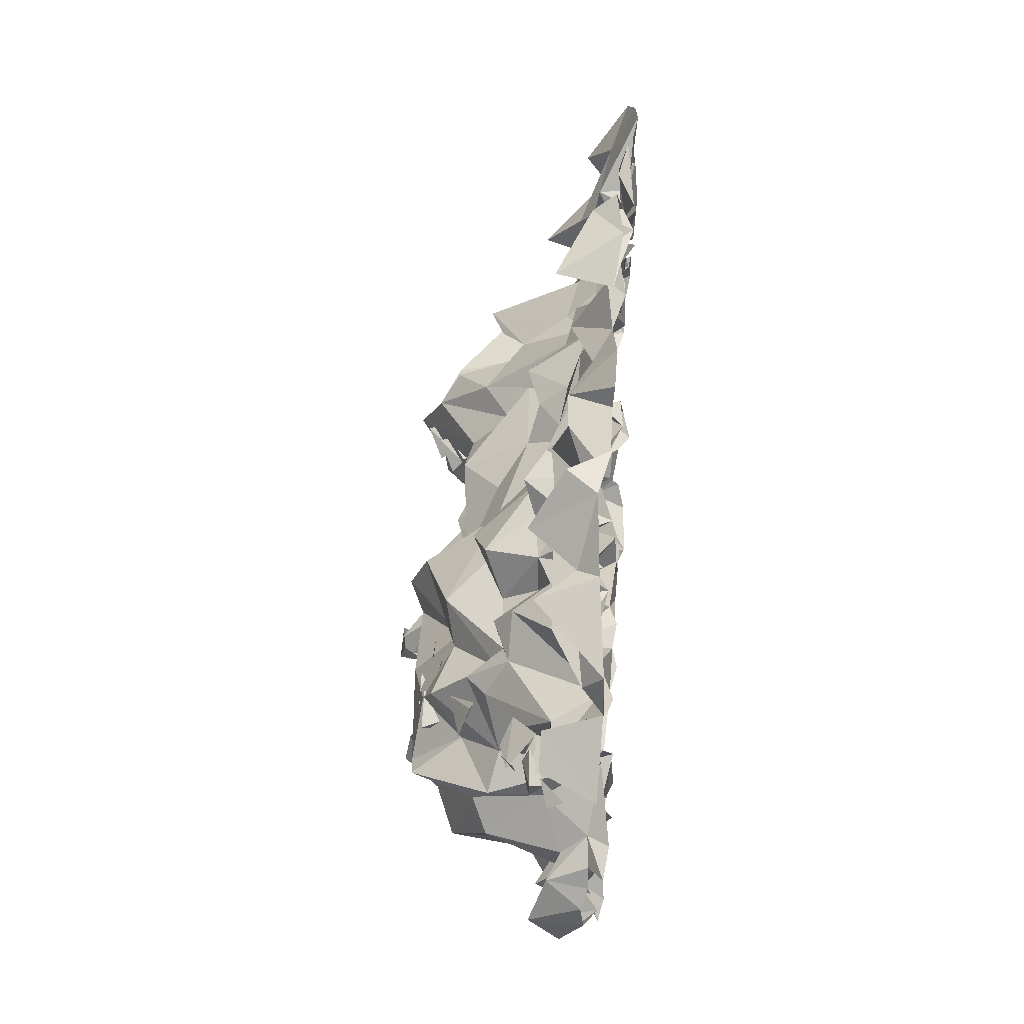
<metadata>
{"format":"obj","ext":"obj","renderer":"f3d","projection":"perspective","resolution":1024,"background":"white","views":[{"elev":33.8,"azim":-85.9,"up":"+Z"}]}
</metadata>
<code>
o Plane
v 0.9968 0.6279 1.2
v 6.497 1.159 -1.671
v 8.951 -0.06975 -3.009
v 2.077 1.859 -0.4545
v 1.676 0.8409 1.063
v 9.54 0.9108 0.05794
v 8.267 0.3058 2.926
v 4.541 -0.07819 2.705
v 7.763 2.217 -0.564
v 6.843 2.541 0.06466
v 5.902 1.927 -0.6281
v 0.1398 0.6538 -0.5258
v 1.368 0.9722 -2.192
v 8.001 0.2454 3.531
v 2.515 0.172 1.746
v 5.838 1.496 0.4757
v 7.574 1.925 -0.7354
v 5.612 0.4586 -2.395
v 4.096 2.399 -1.224
v 0.2792 -0.01557 -0.9512
v 1.198 1.797 -2.793
v -0.5393 0.08732 -2.228
v 5.586 0.6525 1.136
v 1.367 0.6716 0.9019
v 4.88 2.092 -0.7984
v 5.804 0.08734 4.204
v 8.693 -0.08466 3.025
v 3.353 -0.08711 3.78
v 8.843 0.4065 -2.702
v -0.1991 0.1158 -1.683
v 0.05741 0.3688 -2.47
v 7.14 0.04342 2.948
v 7.114 0.7759 1.379
v 7.372 -0.00957 2.065
v 4.354 0.4779 2.377
v 3.406 0.03694 2.582
v 1.279 -0.004295 2.5
v 9.707 0.01378 -0.2882
v 6.949 1.383 -1.374
v 6.749 0.5044 -2.859
v 5.308 -0.02599 -3.02
v 3.22 2.381 -0.146
v 2.406 2.006 -1.514
v 2.107 0.3221 -3.034
v 0.5364 0.08024 -3.325
v 1.724 -0.04693 -3.45
v 0.1308 -0.02249 -3.212
v 6.747 -0.141 3.244
v 7.898 1.104 2.171
v 6.855 0.07291 1.889
v 3.697 0.3409 4.722
v 4.865 -0.02563 3.729
v 3.837 0.7132 1.62
v 0.7042 0.1156 2.66
v 0.03062 0.7971 1.63
v -0.2972 0.2777 1.363
v 8.6 0.5099 0.4678
v 5.871 1.995 0.01482
v 5.278 1.253 -1.927
v 4.781 0.6169 -2.552
v 8.512 0.542 -4.268
v 1.792 1.282 0.3391
v 1.623 0.8352 0.6136
v 0.9135 1.268 -0.06601
v 3.069 1.841 -1.436
v 2.084 2.432 -1.055
v -0.4523 0.5552 0.2575
v -1.385 0.6459 0.2889
v 2.82 2.032 -2.081
v -0.572 0.8089 -2.758
v 6.126 -0.01706 4.484
v 7.053 0.3591 3.344
v 6.137 0.3515 2.168
v 6.652 0.4709 1.454
v 1.13 0.6412 1.67
v 6.331 1.852 0.6588
v 7.466 0.5642 -2.041
v 6.375 1.09 -2.356
v 6.356 0.6687 -2.735
v 8.487 0.5946 -3.629
v 3.17 2.439 -0.9371
v 0.9377 2.359 -1.573
v -0.2508 -0.000859 0.5492
v 3.666 1.19 -2.11
v 3.735 -0.0875 -2.701
v 1.344 1.074 -2.826
v 0.8826 0.7792 -3.839
v -0.1968 0.4385 -1.978
v 10.05 -0.04885 0.5173
v 5.48 0.004025 2.946
v 5.758 0.05517 3.525
v 5.543 1.22 1.403
v 2.964 0.9521 1.288
v 4.433 1.895 -1.481
v 4.803 -0.01842 -3.413
v 7.464 -0.1159 4.264
v 9.188 0.5858 1.183
v 2.813 0.04627 4.174
v 2.17 0.00746 2.919
v 9.571 0.03453 -1.434
v 9.889 0.5443 0.5585
v 9.039 0.07437 -0.2585
v 7.193 1.282 -1.795
v 1.258 2.085 -2.278
v 3.455 1.58 -2.009
v 0.304 1.217 -0.843
v 0.5821 1.129 0.3105
v 0.9347 1.105 0.7893
v 4.126 -0.009396 4.544
v 3.495 0.4753 2.323
v 8.604 0.3509 -0.3247
v 7.716 1.721 0.7441
v 3.861 1.914 -0.4502
v 2.563 1.455 0.4499
v 1.024 2.113 -0.5828
v 0.002188 0.001916 -0.6349
v 1.826 2.559 -2.312
v 0.6412 0.5766 -3.337
v 7.922 0.6504 1.51
v 3.056 0.05323 3.479
v 2.468 0.7349 2.123
v 0.949 0.4888 2.813
v 0.3272 0.3193 1.849
v 10.01 0.5738 0.2111
v 7.66 2.338 0.1316
v 8.152 1.899 -0.0827
v 8.147 1.23 -1.486
v 7.295 1.873 -1.104
v 5.893 1.733 -1.067
v 8.38 0.2829 -2.225
v 7.641 0.5235 -2.512
v 8.043 -0.04266 -3.08
v 3.333 1.866 -0.201
v 3.617 1.429 0.1761
v 0.9837 1.216 0.1896
v 3.502 2.627 -0.6876
v -1.037 0.5465 0.2023
v 2.636 1.078 -2.286
v 3.053 0.3772 -3.323
v 3.17 0.2519 -4.236
v 4.034 -0.0353 -4.686
v 1.133 0.157 -3.234
v 1.572 0.2002 -4.148
v -0.5069 0.5955 -2.16
v 8.383 0.03993 4.022
v 7.282 0.4406 2.888
v 7.548 0.629 2.656
v 6.795 0.02174 3.678
v 6.478 0.09666 3.971
v 5.94 -0.005935 3.54
v 8.749 -0.1283 2.435
v 5.575 0.2271 2.125
v 7.04 1.377 0.9567
v 6.065 0.7434 1.528
v 2.981 0.7406 4.235
v 5.131 0.1084 3.032
v 4.425 -0.01381 2.949
v 4.05 0.07399 3.162
v 3.447 0.1363 3.919
v 2.524 -0.02224 3.5
v 3.615 0.5755 3.174
v 2.516 0.5489 2.86
v 2.061 0.5201 2.703
v 5.055 0.1045 2.459
v 3.567 0.1572 1.868
v 2.929 0.186 2.333
v 1.48 0.2724 2.292
v 2.137 0.5444 1.417
v 2.38 0.9301 1.2
v 0.7629 0.916 2.106
v 0.2635 0.6021 1.048
v -0.8337 -0.0432 1.21
v 9.489 0.8036 -0.3721
v 9.436 0.3627 -1.425
v 8.379 1.923 0.6932
v 7.391 2.578 -0.2874
v 5.998 1.238 0.873
v 7.269 2.856 -0.5025
v 5.311 2.066 -0.08966
v 5.317 1.595 -0.3915
v 8.389 0.2301 -1.347
v 7.61 2.031 -1.214
v 7.621 1.376 -1.699
v 5.362 2.183 -0.936
v 6.162 1.504 -1.536
v 5.753 1.312 -1.597
v 8.834 0.4433 -2.149
v 8.755 0.1234 -1.729
v 6.719 0.6919 -2.083
v 4.581 1.063 -2.115
v 5.19 0.7033 -2.933
v 7.53 -0.03582 -3.19
v 6.517 0.2382 -3.457
v 5.097 -0.1022 -3.193
v 3.398 1.474 0.4685
v 3.643 2.021 -1.419
v 1.307 2.246 -0.8816
v 0.754 1.719 -1.033
v 1.445 2.391 -1.558
v -0.839 -0.05077 0.6923
v -1.126 0.6326 0.6691
v 0.03474 1.342 -1.286
v 0.1792 0.672 -1.405
v 2.75 1.001 -2.727
v 1.836 2.488 -1.949
v 0.8016 0.8808 -2.829
v 0.1973 0.7665 -2.881
v 3.627 0.02085 -4.892
v 1.026 0.1134 -3.937
v 9.323 0.04154 2.203
v 9.735 0.3051 1.655
v 9.34 0.07083 1.483
v 5.952 0.03372 3.411
v 8.146 0.1256 2.165
v 8.685 -0.09198 1.845
v 3.841 -0.1502 4.405
v 3.047 -0.000318 4.284
v 5.228 0.3674 2.336
v 4.836 0.6531 1.6
v 4.881 1.024 1.287
v 2.912 0.8257 1.817
v 1.389 0.0521 1.158
v 0.9906 0.3835 1.871
v 0.51 -0.03947 1.453
v 9.334 -0.02467 1.027
v 8.919 0.5299 0.6921
v 7.699 1.026 0.4399
v 9.064 1.154 0.1394
v 7.302 1.146 0.6923
v 7.092 2.3 0.3898
v 4.805 2.024 0.3361
v 4.85 1.196 -1.129
v 9.699 -0.01087 -1.706
v 9.484 -0.1234 -2.041
v 8.75 0.05448 -3.629
v 7.995 0.81 -1.816
v 8.204 -0.1113 -3.294
v 7.432 -0.0141 -3.707
v 8.504 0.104 -4.273
v 6.031 -0.05213 -3.174
v 4.242 1.529 0.3671
v 1.078 1.338 0.5261
v 1.683 1.881 -0.3411
v 0.7796 1.649 -0.1085
v 2.672 2.212 -1.423
v 0.6159 2.331 -1.518
v 0.4968 1.4 -0.1361
v 2.909 0.00729 -2.933
v 1.235 0.9241 -2.511
v 0.3954 0.4184 -2.289
v 1.259 0.03907 -3.55
v 1.666 -0.07187 -4.476
v 0.2004 1.382 -2.084
v 8.72 0.8202 0.8877
v 9.756 -0.04895 0.9971
v 5.374 -0.1261 3.984
v 2.03 1.517 0.8983
v 4.172 0.5356 1.191
v -0.66 0.2046 0.9346
v 4.624 1.164 0.834
v 4.644 0.1403 -2.788
v 3.96 -0.1735 4.146
v 3.695 0.03938 4.331
v 1.556 -0.03895 1.724
v 9.062 0.03249 -1.992
v 6.631 -0.02451 2.712
v 3.651 0.217 2.865
v 7.96 1.65 -0.3228
v 7.009 2.475 -1.175
v 7.135 -0.01592 -2.774
v 2.703 1.718 0.6389
v -1.656 -0.01636 0.09437
v 9.727 0.017 1.84
v 8.42 0.577 3.204
v 8.044 -0.02925 2.857
v 4.34 -0.01695 3.076
v 2.776 0.272 3.179
v 1.922 0.4499 1.68
v 0.1166 0.05741 1.923
v 9.677 0.2727 -1.788
v 8.949 -0.02603 -4.171
v 5.94 0.04297 -2.748
v 8.12 0.05498 -3.672
v 3.411 -0.1105 -3.402
v -0.4464 0.4328 -3.181
v 5.711 0.3001 2.909
v 3.733 0.06052 4.929
v 4.198 -0.04909 3.883
v 4.573 -0.06266 3.26
v 2.578 1.076 1.591
v 1.547 0.4107 1.408
v 1.383 -0.0221 2.815
v 9.826 0.05849 -0.05813
v 8.652 1.481 0.6151
v 5.209 1.491 -1.266
v 4.2 0.848 -2.778
v 3.389 -0.02219 -2.647
v 1.856 0.3979 -2.444
v 0.4436 1.563 -1.713
v 2.495 -0.04598 -3.41
v 3.85 -0.08197 -3.862
v 2.932 -0.1336 -4.14
v 1.18 -0.008274 -4.412
v -0.3813 -0.1509 -1.676
v 7.997 -0.06668 4.165
v 7.212 -0.06791 4.114
v 8.831 -0.1167 2.278
v 7.044 -0.0223 3.391
v 6.448 0.6224 1.891
v 3.281 -0.04018 4.649
v 5.16 -0.05395 3.451
v 4.644 -0.09866 3.978
v 4.775 0.01305 3.439
v 1.628 0.6445 1.968
v 2.171 -0.01596 3.201
v 9.234 -0.02135 -1.677
v 6.87 2.507 -0.8049
v 9.041 0.01878 -2.629
v 9.008 0.1136 -2.543
v 7.089 0.009845 -2.31
v 4.723 1.6 -2.149
v 5.615 -0.075 -2.796
v 2.019 2.009 0.1161
v -0.03453 1.056 -0.2253
v 0.7352 1.851 -2.592
v 2.843 0.03542 -3.868
v 4.097 -0.1185 -4.503
v 1.86 -0.04103 -4.04
v -0.4701 0.0874 -1.956
v -0.7589 -0.09831 -1.881
v -0.583 0.1258 -2.797
v 4.953 0.0734 3.393
v 4.35 -0.1109 4.193
v 9.264 0.1255 -0.4325
v -1.111 -0.0509 0.9168
v -0.6381 0.1681 -2.481
v 7.251 2.655 -1.008
v 10.01 0.06951 0.1425
v 9.971 0.04643 0.2598
v 5.692 1.89 -0.6522
v 5.691 0.916 -0.8274
v 6.57 2.425 -0.5234
v 6.605 2.312 -1.063
v 6.288 2.138 -0.5744
v 6.192 1.995 -0.8959
v 5.692 1.296 -1.07
v 6.046 1.243 -0.92
v 5.399 1.962 -0.6216
v 4.969 1.336 -0.5519
v 5.256 1.371 -0.6794
v 5.474 1.839 -0.2879
v 6.192 2.025 -0.3702
v 5.81 1.769 -0.8744
v 6.22 2.129 -0.9121
v 5.911 1.777 -0.5241
v 7.07 2.505 -0.7225
v 7.303 2.669 -0.8345
v 7.294 2.253 -0.872
v 7.251 2.615 -0.4843
v 7.396 2.541 -0.4787
v 6.623 1.958 -0.3019
v 6.478 2.032 -0.3075
v 6.617 2.541 -0.423
v 6.723 2.327 -0.5375
v 6.305 2.339 -0.7413
v 6.306 2.191 -0.573
v 6.622 2.219 -0.3296
v 6.107 2.116 -0.6146
v 5.94 2.138 -0.7167
v 5.352 1.89 -0.261
v 6.35 1.856 -0.3552
v 6.346 2.265 -0.4066
v 6.937 2.728 -0.4249
v 5.7 1.749 -0.3777
v 5.531 0.9331 -0.1422
v 7.043 2.514 -0.5394
v 6.942 2.406 -0.3315
v 6.626 2.378 -0.5749
v 6.108 2.163 -0.408
v 5.884 1.282 -0.08955
v 5.538 2.014 -0.5514
v 6.625 2.526 -0.7433
v 5.811 1.435 -0.1973
v 5.571 1.394 -0.2232
v 5.286 1.874 -0.6684
v 3.272 2.16 -1.556
v 2.774 2.647 -0.911
v 2.679 2.691 -1.31
v 2.834 2.192 -1.458
v 2.519 2.337 -1.244
v 2.625 2.069 -1.489
v 3.159 1.898 -1.667
v 2.661 1.929 -1.63
v 1.943 2.369 -1.151
v 1.739 2.375 -1.356
v 1.677 2.272 -1.153
v 1.928 2.003 -1.244
v 0.9538 2.231 -1.074
v 1.024 1.984 -1.01
v 2.483 2.605 -1.012
v 1.349 2.229 -0.7847
v 1.43 2.152 -0.9789
v 1.152 2.01 -1.23
v 1.995 2.294 -0.9625
v 2.115 2.4 -0.8488
v 1.316 2.305 -1.095
v 1.387 2.057 -1.031
v 1.515 2.084 -1.25
v 1.793 2.225 -0.9998
v 1.711 2.303 -0.8055
v 1.542 1.958 -1.253
v 1.661 2.01 -1.262
v 1.968 2.217 -1.225
v 1.928 2.174 -0.6753
v 2.356 2.193 -1.107
v 2.468 2.187 -0.7605
v 3.355 2.484 -1.114
v 2.628 2.645 -0.9459
v 2.622 2.568 -1.301
v 3.127 2.297 -0.9987
v 1.437 2.233 -1.017
v 2.035 2.097 -0.7162
v 1.532 2.026 -0.5133
v 1.841 2.199 -1.008
v -1.007 0.7281 -0.1184
v -0.6757 0.356 0.1206
v -0.6376 0.8836 -0.179
v -0.3287 0.7447 -0.04433
v -0.04754 1.529 0.06539
v 0.5768 1.835 -0.2478
v 0.4729 1.537 -0.2543
v -0.1634 1.66 -0.2529
v -0.6112 1.071 -0.3461
v 0.01144 1.03 -0.06938
v -0.4291 0.7287 0.04764
v -0.2187 1.168 -0.3163
v -1.163 0.766 -0.1175
v -1.006 0.5882 -0.2361
v -0.7061 0.7908 0.05588
v -0.6846 0.8766 -0.1503
v -0.9829 0.7823 -0.4001
v -0.513 0.9985 -0.1024
v -0.393 1.071 0.03911
v -0.7251 0.9373 -0.3086
v -0.9891 0.956 0.008175
v -1.246 0.5538 -0.3632
v -1.297 0.3589 -0.2267
v -0.9767 0.6549 -0.1383
v -0.7976 1.129 0.02868
v 9.015 1.098 -0.1226
v 9.208 0.9262 -0.1325
v 9.088 1.05 -0.5074
v 9.748 0.4316 0.03295
v 9.853 0.5435 -0.1832
v 9.687 0.9172 0.03875
v 9.545 0.8523 -0.1221
v 9.621 0.4889 -0.2719
v 9.139 1.27 -0.1288
v 9.09 1.427 -0.02213
v 9.475 0.6798 0.00117
v 9.58 0.7918 -0.215
v 9.347 0.7371 -0.3037
v 9.272 1.101 -0.1539
v 9.414 1.165 0.006972
v 9.188 0.8745 -0.4135
v 9.273 0.8205 -0.5408
v 9.021 1.08 -0.2876
v 9.418 1.422 -0.1147
v 8.864 1.446 -0.3629
v 9.019 1.762 -0.2685
v 8.105 2.158 -0.3536
v 8.598 1.724 0.03389
v 8.407 1.486 -0.164
v 8.404 2.081 -0.4219
v 9.481 0.8261 -0.06512
v 9.359 1.478 -0.2246
v 9.836 1.249 -0.08901
v 9.248 1.132 -0.1929
f 331 285 47
f 331 70 285
f 336 70 331
f 336 144 70
f 22 144 336
f 70 47 285
f 70 31 47
f 329 144 22
f 30 329 330
f 30 144 329
f 304 30 330
f 30 88 144
f 144 88 70
f 88 31 70
f 88 253 31
f 203 88 30
f 203 253 88
f 143 252 303
f 143 328 252
f 45 87 209
f 209 143 303
f 87 143 209
f 118 87 45
f 207 45 47
f 142 251 87
f 118 142 87
f 87 251 143
f 251 328 143
f 206 86 46
f 206 46 142
f 302 140 208
f 140 141 208
f 301 327 141
f 300 326 46
f 326 140 302
f 326 284 140
f 86 300 46
f 86 44 300
f 139 284 326
f 44 139 326
f 44 326 300
f 140 301 141
f 284 301 140
f 248 284 139
f 31 207 47
f 45 250 118
f 118 206 142
f 206 118 250
f 207 250 45
f 31 250 207
f 250 325 206
f 325 21 206
f 21 249 206
f 249 86 206
f 249 298 86
f 21 13 249
f 13 298 249
f 250 31 253
f 253 325 250
f 299 325 253
f 299 104 325
f 325 104 21
f 104 13 21
f 117 13 104
f 199 205 104
f 205 117 104
f 298 44 86
f 298 248 44
f 44 248 139
f 13 138 298
f 298 204 248
f 138 204 298
f 85 261 95
f 297 296 261
f 297 261 85
f 204 297 248
f 204 296 297
f 60 261 296
f 190 60 296
f 13 117 138
f 69 138 117
f 205 69 117
f 205 43 69
f 84 204 138
f 69 84 138
f 105 84 69
f 84 296 204
f 84 190 296
f 65 105 69
f 105 190 84
f 94 190 105
f 20 30 304
f 20 203 30
f 203 299 253
f 203 246 299
f 20 202 203
f 202 246 203
f 106 198 202
f 198 246 202
f 116 12 20
f 106 202 20
f 12 106 20
f 116 137 12
f 272 137 116
f 137 67 12
f 68 137 272
f 67 324 12
f 12 247 106
f 247 244 106
f 324 247 12
f 67 247 324
f 272 201 68
f 201 137 68
f 201 200 137
f 200 83 137
f 335 201 272
f 335 200 201
f 172 259 200
f 172 200 335
f 259 83 200
f 83 67 137
f 67 107 247
f 83 107 67
f 108 107 83
f 259 171 83
f 171 108 83
f 171 1 108
f 246 82 299
f 82 104 299
f 198 82 246
f 82 199 104
f 82 66 199
f 197 66 82
f 66 43 199
f 198 197 82
f 106 115 198
f 115 197 198
f 106 244 115
f 115 243 197
f 243 66 197
f 243 4 66
f 199 43 205
f 43 65 69
f 245 65 43
f 66 245 43
f 81 65 245
f 81 196 65
f 81 19 196
f 65 196 105
f 196 19 105
f 19 94 105
f 94 19 232
f 66 81 245
f 136 19 81
f 4 81 66
f 4 136 81
f 136 25 19
f 113 25 136
f 113 180 25
f 244 64 115
f 247 107 244
f 107 135 244
f 135 64 244
f 64 243 115
f 42 4 243
f 135 323 64
f 323 243 64
f 62 323 135
f 323 42 243
f 114 323 62
f 242 135 107
f 108 242 107
f 242 63 135
f 1 222 24
f 1 24 108
f 24 242 108
f 24 63 242
f 24 5 63
f 63 62 135
f 62 271 114
f 5 62 63
f 257 62 5
f 257 271 62
f 257 93 271
f 4 42 136
f 42 133 136
f 114 195 323
f 195 42 323
f 42 134 133
f 195 134 42
f 133 113 136
f 134 113 133
f 195 241 134
f 241 113 134
f 231 113 241
f 271 195 114
f 271 258 195
f 93 258 271
f 241 260 231
f 260 241 195
f 258 260 195
f 177 231 260
f 220 23 260
f 95 41 194
f 240 193 238
f 239 61 281
f 193 192 238
f 283 61 239
f 80 61 283
f 80 281 61
f 237 80 283
f 237 3 80
f 261 41 95
f 261 191 41
f 191 322 41
f 191 282 322
f 60 191 261
f 60 18 191
f 282 193 240
f 282 270 193
f 79 40 282
f 40 270 282
f 18 282 191
f 18 79 282
f 78 320 79
f 320 40 79
f 190 18 60
f 190 94 321
f 94 186 321
f 59 18 190
f 321 59 190
f 186 59 321
f 18 59 79
f 59 78 79
f 131 320 78
f 189 131 78
f 186 78 59
f 185 78 186
f 185 2 78
f 78 103 189
f 2 103 78
f 270 192 193
f 131 192 270
f 131 132 192
f 40 320 270
f 320 131 270
f 130 132 131
f 132 29 237
f 29 3 237
f 130 29 132
f 130 187 29
f 187 265 319
f 187 319 29
f 189 77 131
f 77 130 131
f 77 236 130
f 103 77 189
f 103 183 77
f 183 236 77
f 127 236 183
f 188 187 130
f 130 236 188
f 188 316 187
f 235 281 80
f 3 235 80
f 29 318 3
f 319 318 29
f 187 280 265
f 265 280 234
f 280 233 234
f 316 280 187
f 174 280 316
f 100 233 280
f 295 186 94
f 94 232 295
f 295 129 186
f 129 185 186
f 269 2 185
f 269 39 2
f 39 103 2
f 129 269 185
f 184 295 232
f 25 232 19
f 25 184 232
f 184 129 295
f 11 129 184
f 180 184 25
f 180 11 184
f 129 317 269
f 11 178 129
f 178 317 129
f 39 183 103
f 182 127 183
f 39 128 183
f 183 128 182
f 128 39 269
f 17 127 182
f 236 181 188
f 127 181 236
f 317 128 269
f 17 182 128
f 317 17 128
f 178 17 317
f 176 17 178
f 17 181 127
f 9 181 17
f 9 111 181
f 268 111 9
f 113 179 180
f 58 11 180
f 58 180 179
f 231 179 113
f 231 58 179
f 58 178 11
f 10 178 58
f 16 10 58
f 10 176 178
f 177 16 231
f 16 58 231
f 23 177 260
f 177 76 16
f 76 10 16
f 76 230 10
f 230 227 10
f 230 229 227
f 76 229 230
f 153 229 76
f 153 112 229
f 153 175 112
f 125 9 176
f 176 9 17
f 10 125 176
f 125 268 9
f 125 126 268
f 6 102 111
f 126 111 268
f 126 228 111
f 228 6 111
f 57 228 126
f 101 6 228
f 227 125 10
f 294 125 227
f 125 57 126
f 294 57 125
f 229 175 227
f 112 175 229
f 175 294 227
f 254 57 294
f 254 226 57
f 226 228 57
f 226 101 228
f 226 225 101
f 254 225 226
f 174 100 280
f 316 100 174
f 102 173 334
f 173 38 334
f 6 173 102
f 124 38 173
f 124 293 38
f 6 124 173
f 101 124 6
f 124 89 293
f 225 255 101
f 101 255 124
f 255 89 124
f 172 56 259
f 279 55 172
f 55 56 172
f 224 171 259
f 56 224 259
f 224 75 171
f 75 1 171
f 55 224 56
f 123 224 55
f 223 75 224
f 223 224 123
f 75 291 1
f 279 123 55
f 54 123 279
f 170 223 123
f 54 170 123
f 170 167 223
f 167 75 223
f 167 314 75
f 37 167 170
f 37 163 167
f 122 170 54
f 292 122 54
f 122 292 37
f 122 37 170
f 99 163 37
f 291 222 1
f 222 5 24
f 291 5 222
f 291 168 5
f 264 291 75
f 264 278 291
f 314 278 264
f 314 121 278
f 278 168 291
f 168 169 5
f 169 257 5
f 290 169 168
f 169 93 257
f 290 93 169
f 221 93 290
f 15 290 168
f 278 15 168
f 15 221 290
f 314 264 75
f 167 121 314
f 121 15 278
f 163 121 167
f 166 121 163
f 162 166 163
f 121 166 15
f 166 221 15
f 110 165 221
f 166 110 221
f 36 110 166
f 36 267 110
f 221 53 93
f 53 258 93
f 165 53 221
f 258 220 260
f 53 219 258
f 220 92 23
f 219 220 258
f 53 35 219
f 92 220 219
f 152 92 219
f 35 165 110
f 35 53 165
f 267 35 110
f 35 164 219
f 164 218 219
f 218 152 219
f 8 164 35
f 162 277 166
f 99 162 163
f 315 162 99
f 160 277 162
f 277 36 166
f 277 161 36
f 161 267 36
f 161 158 267
f 160 162 315
f 120 277 160
f 98 155 217
f 120 161 277
f 159 161 120
f 159 158 161
f 288 158 159
f 28 159 120
f 159 262 288
f 28 263 159
f 263 262 159
f 158 35 267
f 158 157 8
f 158 8 35
f 276 157 158
f 289 8 157
f 289 156 8
f 313 332 289
f 8 156 164
f 286 218 164
f 156 90 164
f 90 286 164
f 332 156 289
f 311 90 156
f 288 276 158
f 288 52 276
f 52 313 276
f 313 289 276
f 333 312 52
f 333 52 288
f 332 311 156
f 155 216 217
f 310 155 98
f 51 216 155
f 51 109 216
f 310 51 155
f 287 51 310
f 287 109 51
f 92 154 23
f 23 154 177
f 154 76 177
f 153 76 154
f 152 154 92
f 154 74 153
f 33 175 153
f 74 33 153
f 309 50 74
f 309 74 154
f 50 33 74
f 34 33 50
f 152 73 154
f 309 154 73
f 218 73 152
f 218 286 73
f 286 266 73
f 73 50 309
f 73 266 50
f 266 34 50
f 266 32 34
f 33 119 175
f 175 254 294
f 119 254 175
f 33 34 119
f 119 97 254
f 119 215 97
f 97 225 254
f 49 214 34
f 34 147 49
f 32 146 34
f 146 147 34
f 147 7 49
f 214 119 34
f 214 215 119
f 214 151 215
f 7 214 49
f 7 27 214
f 213 266 286
f 213 286 90
f 48 266 213
f 48 72 266
f 72 32 266
f 256 150 91
f 150 149 213
f 256 26 150
f 26 149 150
f 26 71 149
f 149 48 213
f 149 148 48
f 308 72 48
f 96 72 308
f 306 96 308
f 147 275 7
f 72 146 32
f 14 275 147
f 14 274 7
f 14 7 275
f 274 27 7
f 145 27 274
f 72 14 146
f 14 147 146
f 72 96 14
f 96 305 14
f 14 145 274
f 14 305 145
f 212 225 97
f 215 212 97
f 211 273 212
f 210 211 212
f 307 212 215
f 210 212 307
f 210 273 211
f 27 151 214
f 151 210 307
f 71 26 256
f 345 342 343
f 344 342 345
f 341 346 347
f 346 340 347
f 341 340 346
f 348 350 349
f 351 350 348
f 348 349 351
f 355 352 353
f 353 352 354
f 358 356 357
f 367 363 364
f 367 366 363
f 363 365 364
f 366 365 363
f 370 385 381
f 375 385 370
f 375 370 384
f 384 370 374
f 380 384 383
f 374 370 381
f 375 384 380
f 371 372 379
f 378 382 373
f 373 382 376
f 377 378 373
f 377 373 376
f 403 399 398
f 403 398 402
f 398 399 401
f 402 398 401
f 395 397 396
f 397 395 394
f 396 394 395
f 392 393 389
f 390 400 388
f 393 391 389
f 392 389 386
f 389 390 388
f 386 389 388
f 386 388 387
f 388 400 387
f 409 406 410
f 406 407 410
f 408 406 409
f 408 407 406
f 416 413 414
f 415 413 416
f 418 417 419
f 419 420 418
f 418 420 417
f 424 421 422
f 422 421 423
f 428 425 426
f 427 425 428
f 429 431 430
f 432 431 429
f 429 430 432
f 436 433 434
f 434 433 435
f 441 438 437
f 441 437 440
f 437 438 439
f 440 437 439
f 444 445 449
f 446 447 448
f 457 453 454
f 457 456 453
f 453 455 454
f 456 455 453
f 452 451 450
f 463 464 460
f 460 464 461
f 462 463 460
f 462 460 461
f 470 467 468
f 469 467 470
f 472 471 473
f 473 474 472
f 472 474 471
f 478 475 476
f 476 475 477
l 339 338
l 359 360
l 362 361
l 369 368
l 404 405
l 411 412
l 443 442
l 458 459
l 465 466

</code>
